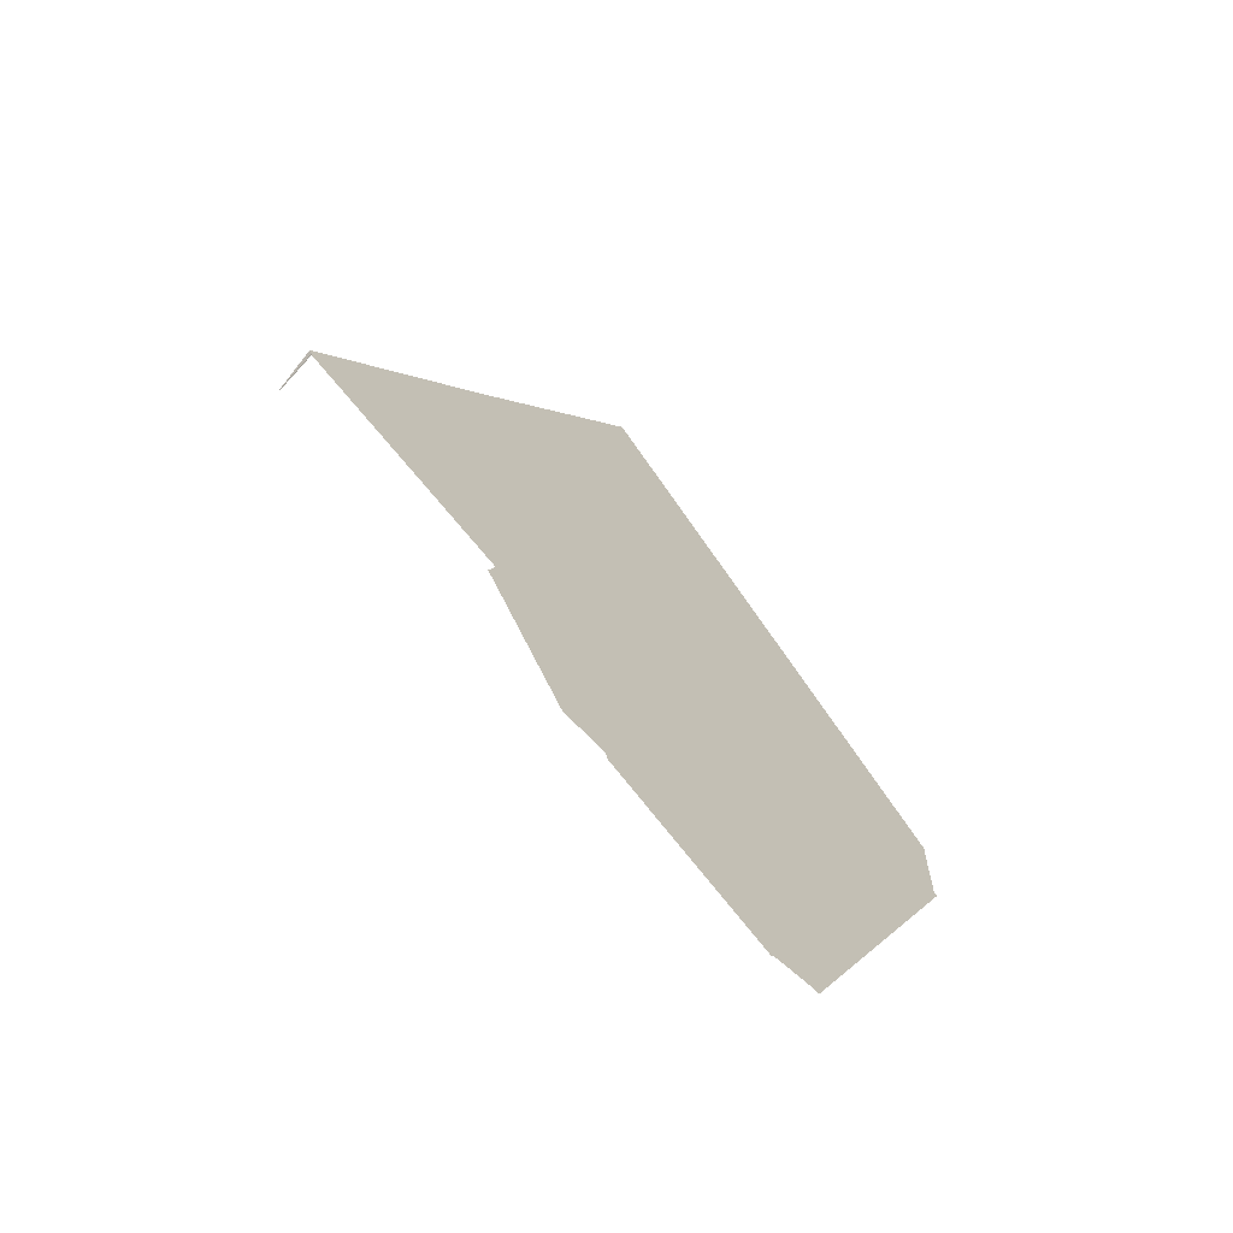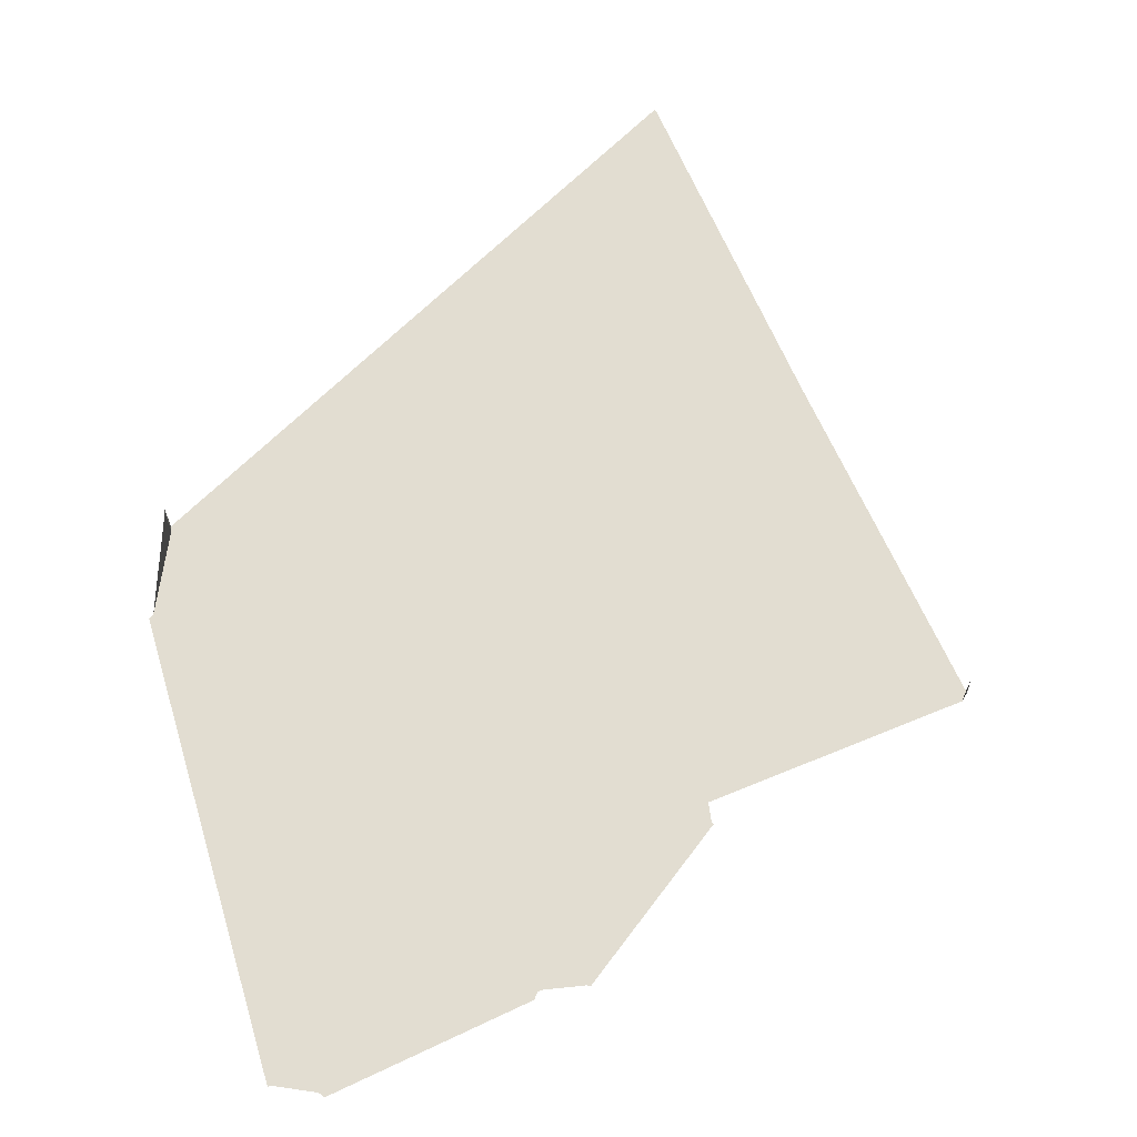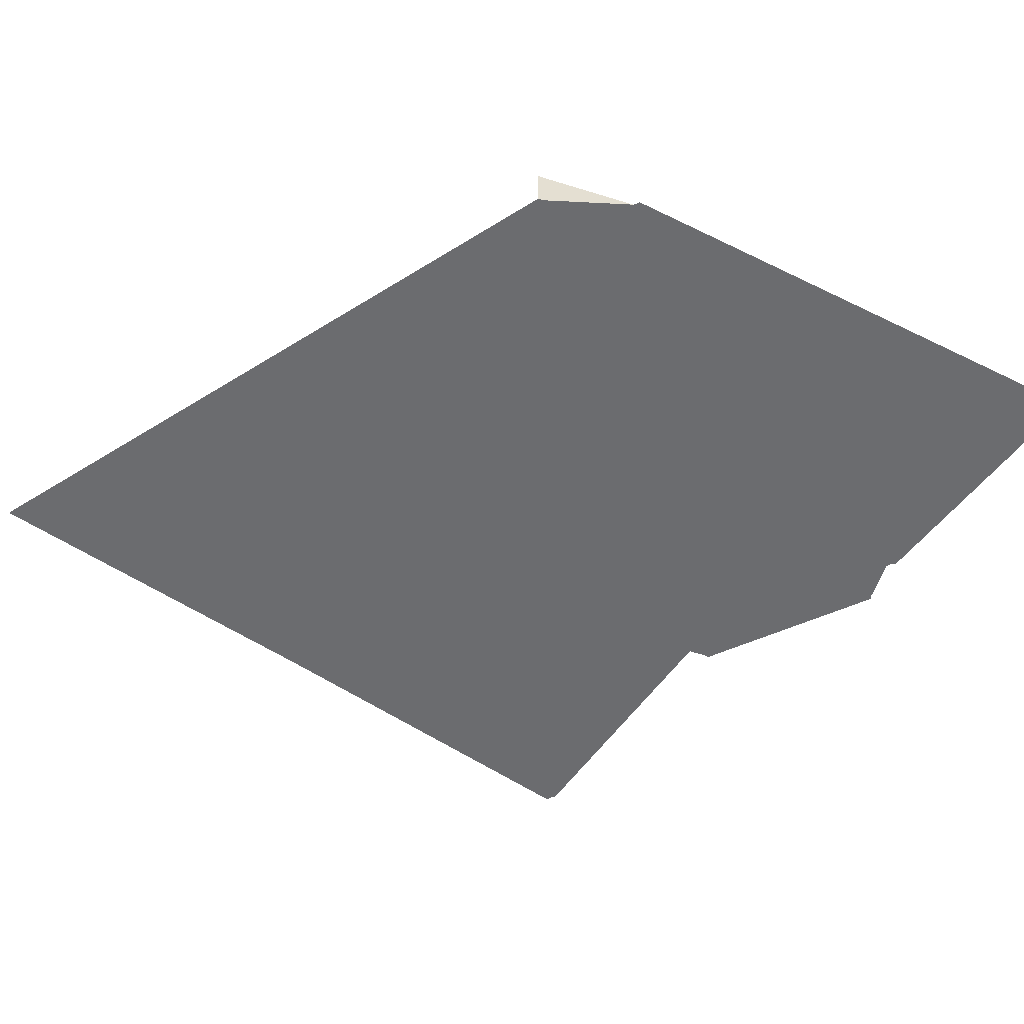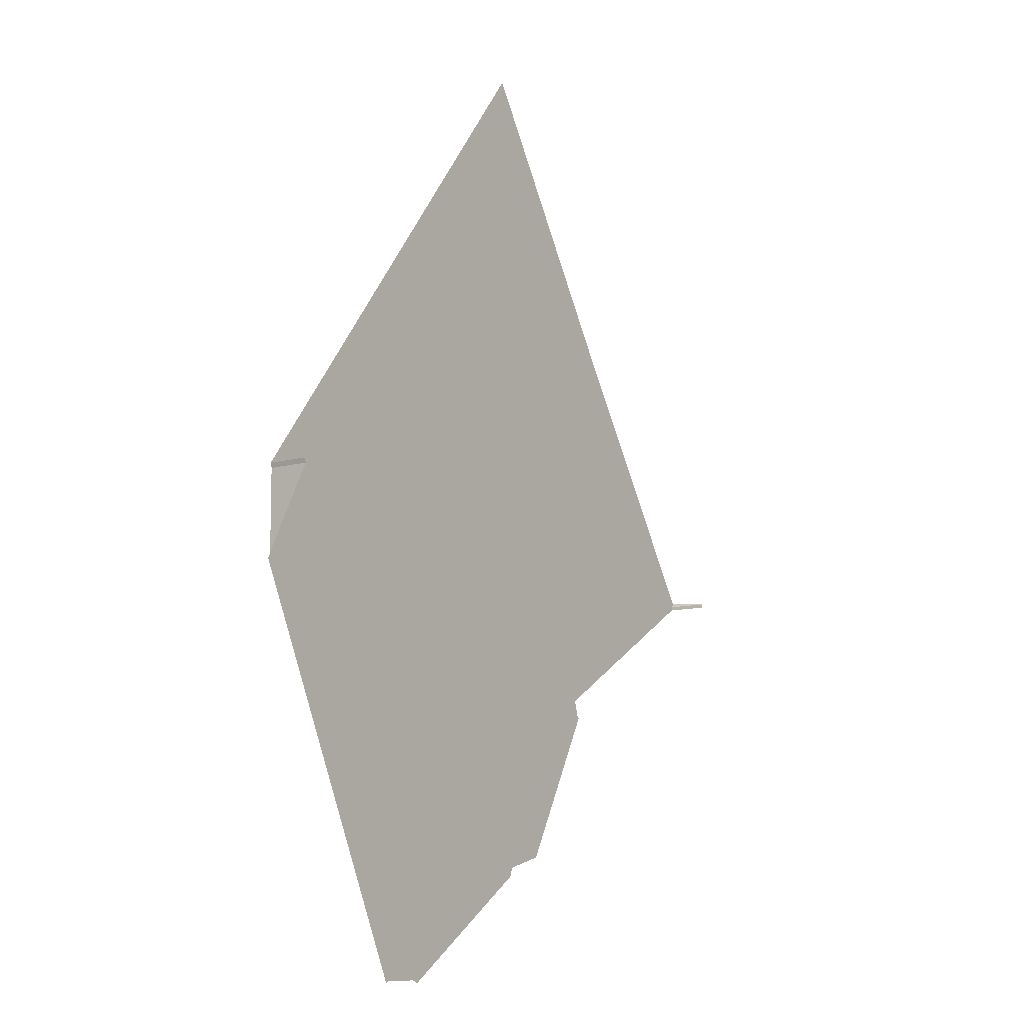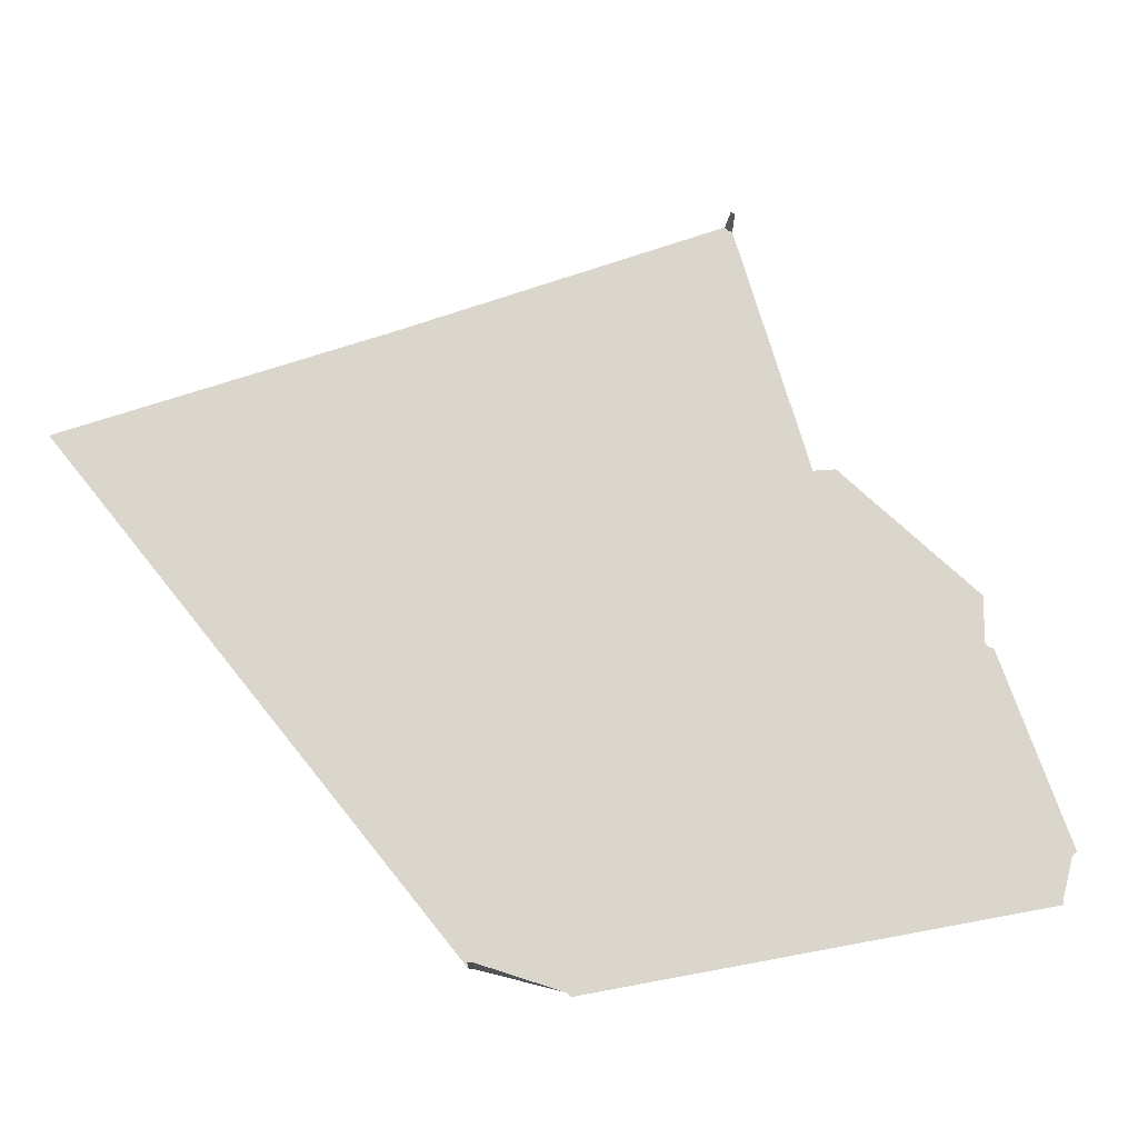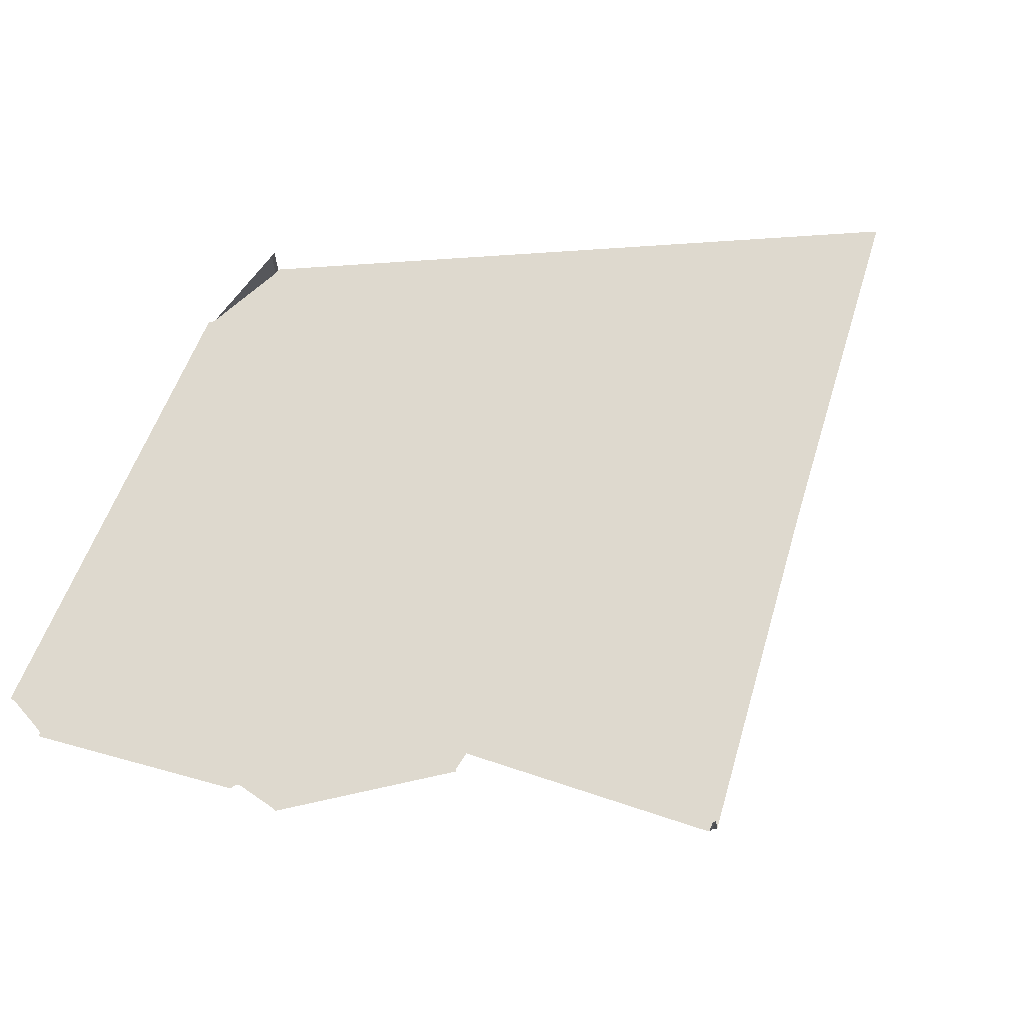
<metadata>
{"format":"obj","ext":"obj","renderer":"f3d","projection":"perspective","resolution":1024,"background":"white","views":[{"elev":-68.7,"azim":137.8,"up":"+Y"},{"elev":68.4,"azim":8.5,"up":"+Z"},{"elev":-53.7,"azim":-93.0,"up":"+Z"},{"elev":-10.3,"azim":-54.6,"up":"+Y"},{"elev":73.6,"azim":-75.6,"up":"+Z"},{"elev":71.5,"azim":49.0,"up":"+Z"}]}
</metadata>
<code>
o LM_L_LEBR_Playfield
v 10.13 -604 -0
v -57.73 -700.4 -0
v -55.47 -699.6 -0
v -34.28 -699.6 -0
v -32.56 -700 -0
v -30.84 -701.5 -0
v 58.71 -641.7 -0
v 58.71 -641.7 -0
v 58.71 -639.6 -0
v 10.13 -604 -0
v 58.71 -639.6 -0
v 59.31 -638 -0
v 60.58 -636.9 -0
v 81.34 -631.5 -0
v 83.74 -631.3 -0
v -159.4 -481.8 -0
v 130.7 -544.7 -0
v 129.9 -544.4 -0
v 129.5 -543.8 -0
v 126.7 -534.4 -0
v 126.8 -533.3 -0
v -158.3 -480.1 -0
v -157.9 -478.7 -0
v -158 -434 -0
v 42.69 -448.3 -0
v 243.2 -464.8 -0
v -158 -434 -0
v -158 -434 23.53
v -157.9 -478.7 -0
v -158.8 -431.4 23.53
v -158 -434 23.53
v -158 -434 -0
v -158.8 -431.4 -0
v -158.8 -431.4 23.53
v -158 -434 -0
v 243.4 -462.7 -0
v 243.2 -464.8 23.53
v 243.4 -462.7 23.53
v 243.4 -462.7 -0
v 243.2 -464.8 -0
v 243.2 -464.8 23.53
v 243.4 -462.7 -0
v 243.4 -462.7 -0
v 243.4 -462.7 23.53
v 244.9 -460.5 -0
v -158.8 -431.4 -0
v -54.83 -295.3 -0
v 145.9 -309.6 -0
v 146.4 -309.6 -0
v 244.9 -460.5 -0
v -55.22 -294 -0
v -54.83 -295.3 -0
v 48.35 -156.6 -0
v -55.22 -294 -0
v 48.35 -156.6 -0
v 49.34 -156.6 -0
f 3 2 1
f 4 3 1
f 6 5 1
f 5 4 1
f 1 7 6
f 10 9 8
f 1 12 11
f 1 13 12
f 1 14 13
f 15 14 1
f 1 2 16
f 15 1 17
f 17 1 18
f 18 1 19
f 20 19 1
f 20 1 21
f 22 1 16
f 23 1 22
f 24 1 23
f 1 25 21
f 1 24 25
f 26 20 21
f 29 28 27
f 32 31 30
f 35 34 33
f 36 21 25
f 21 36 26
f 39 38 37
f 42 41 40
f 45 44 43
f 47 24 46
f 24 47 25
f 25 48 36
f 50 36 49
f 47 46 51
f 25 47 48
f 49 36 48
f 54 53 52
f 47 55 48
f 56 49 48
f 55 56 48

</code>
